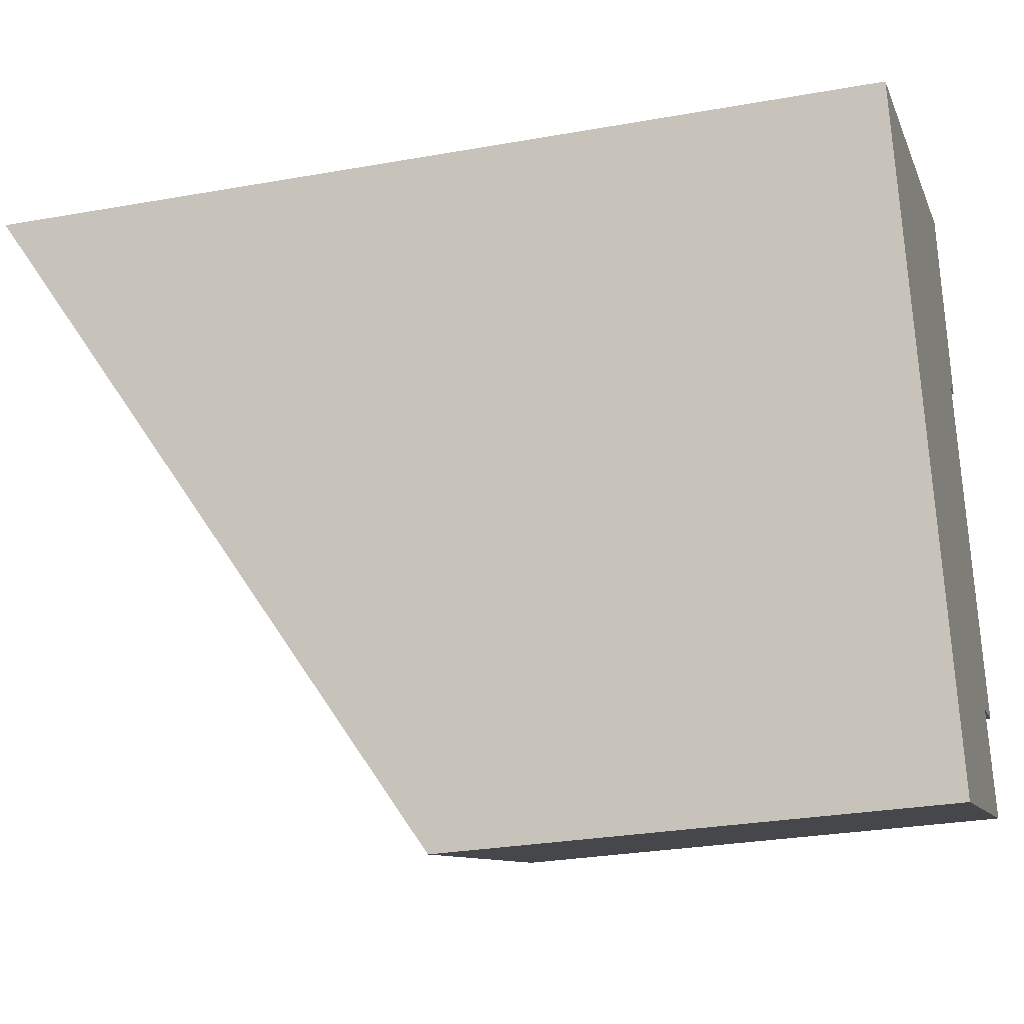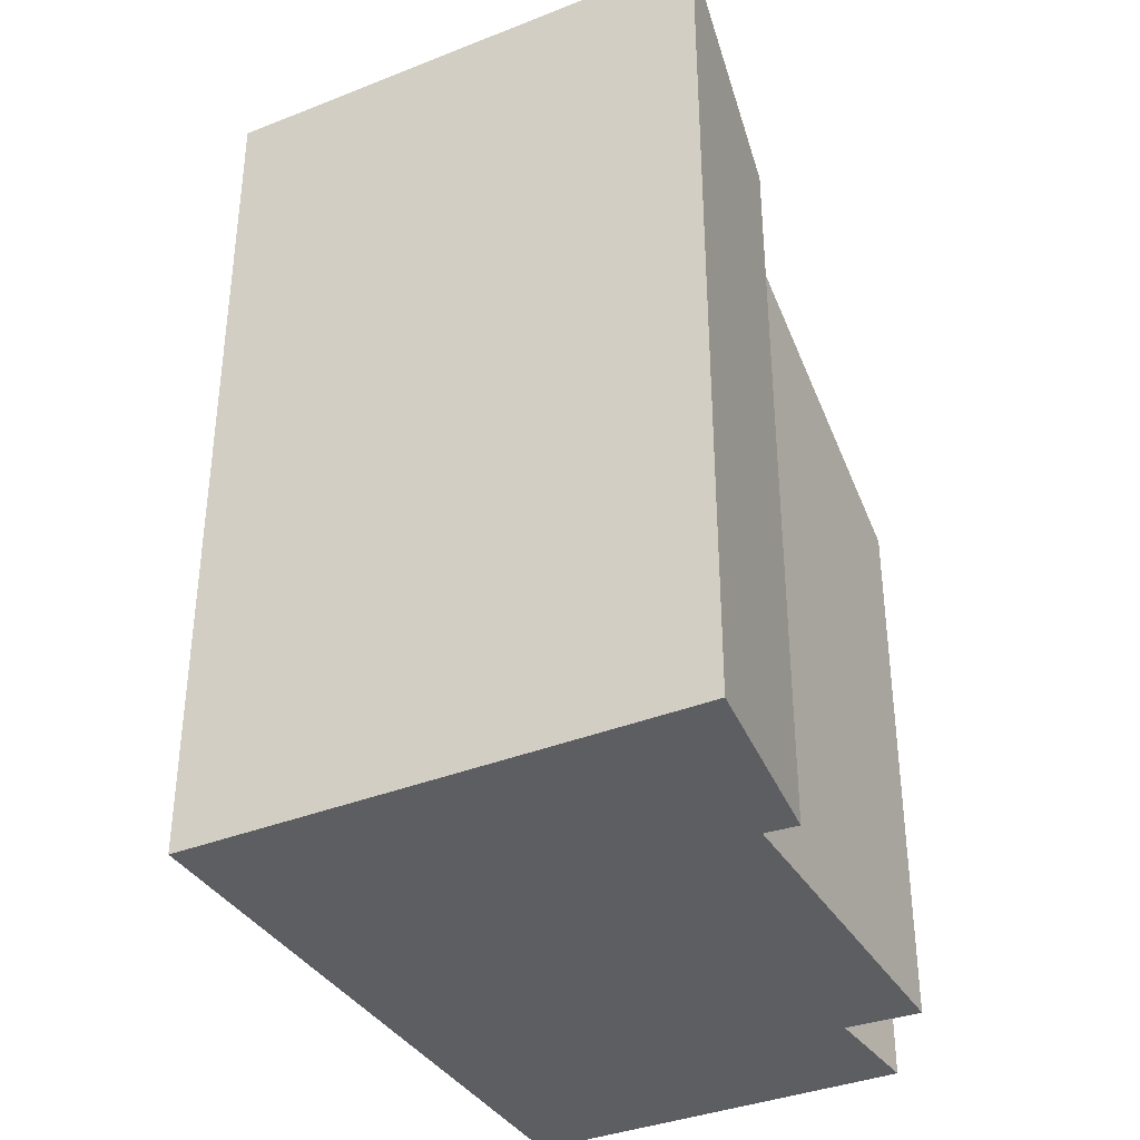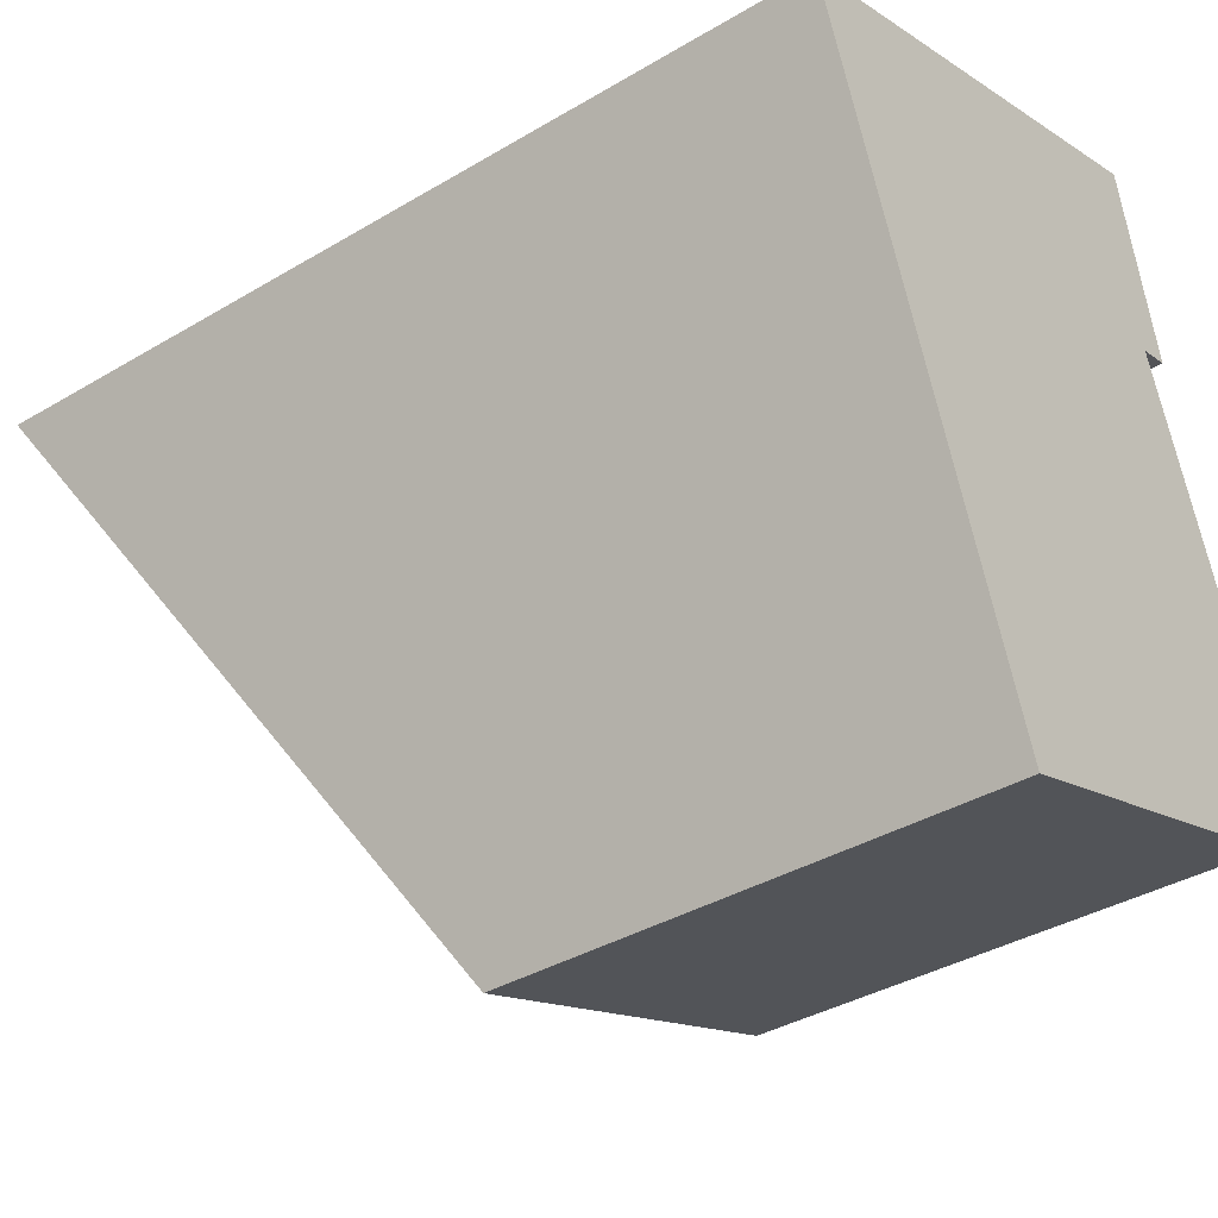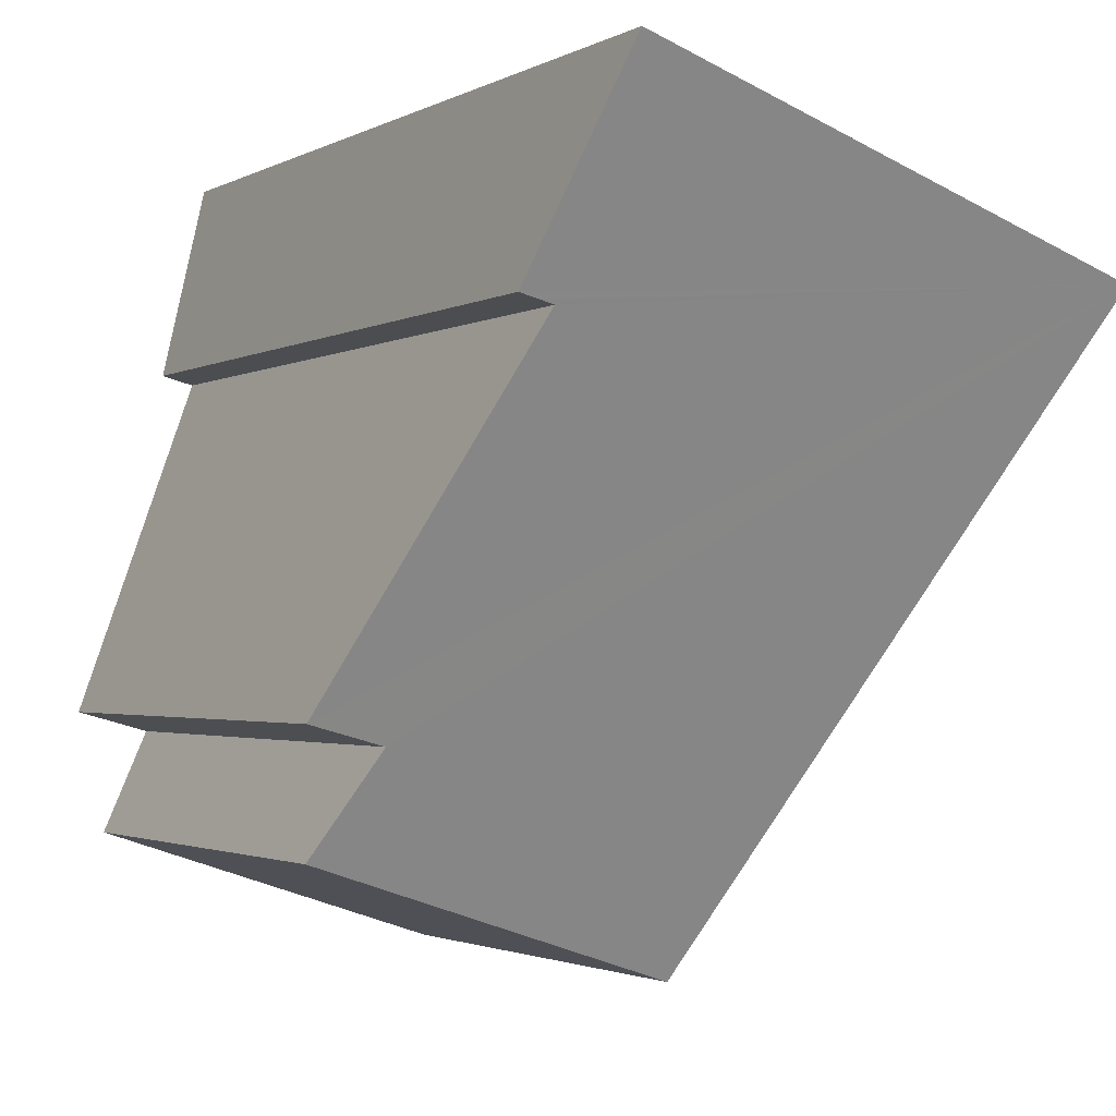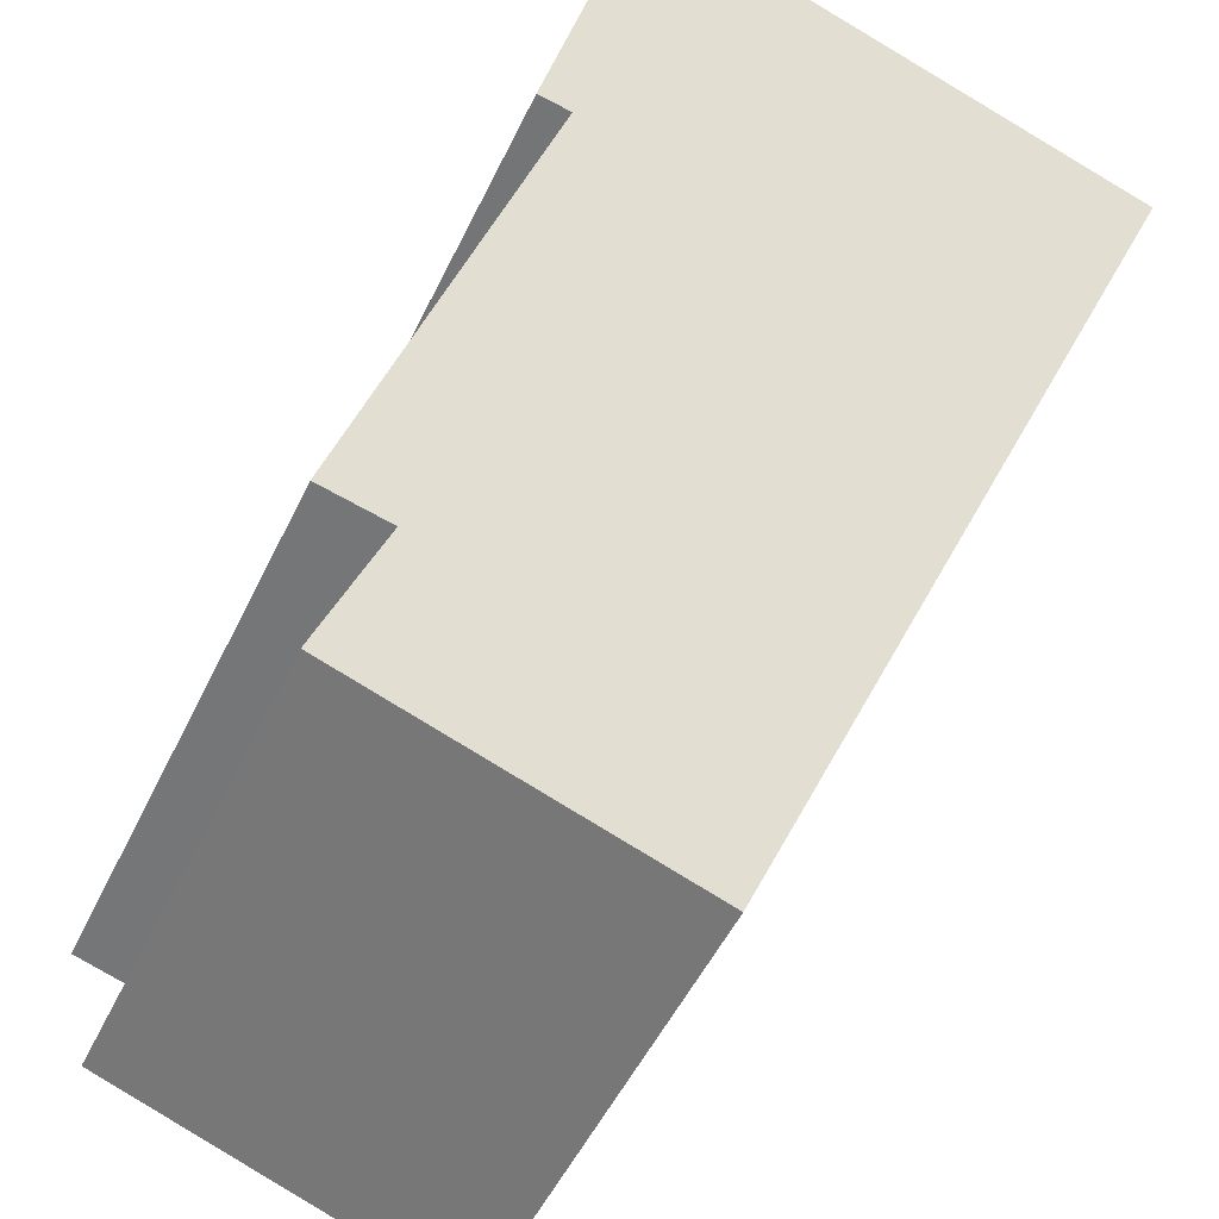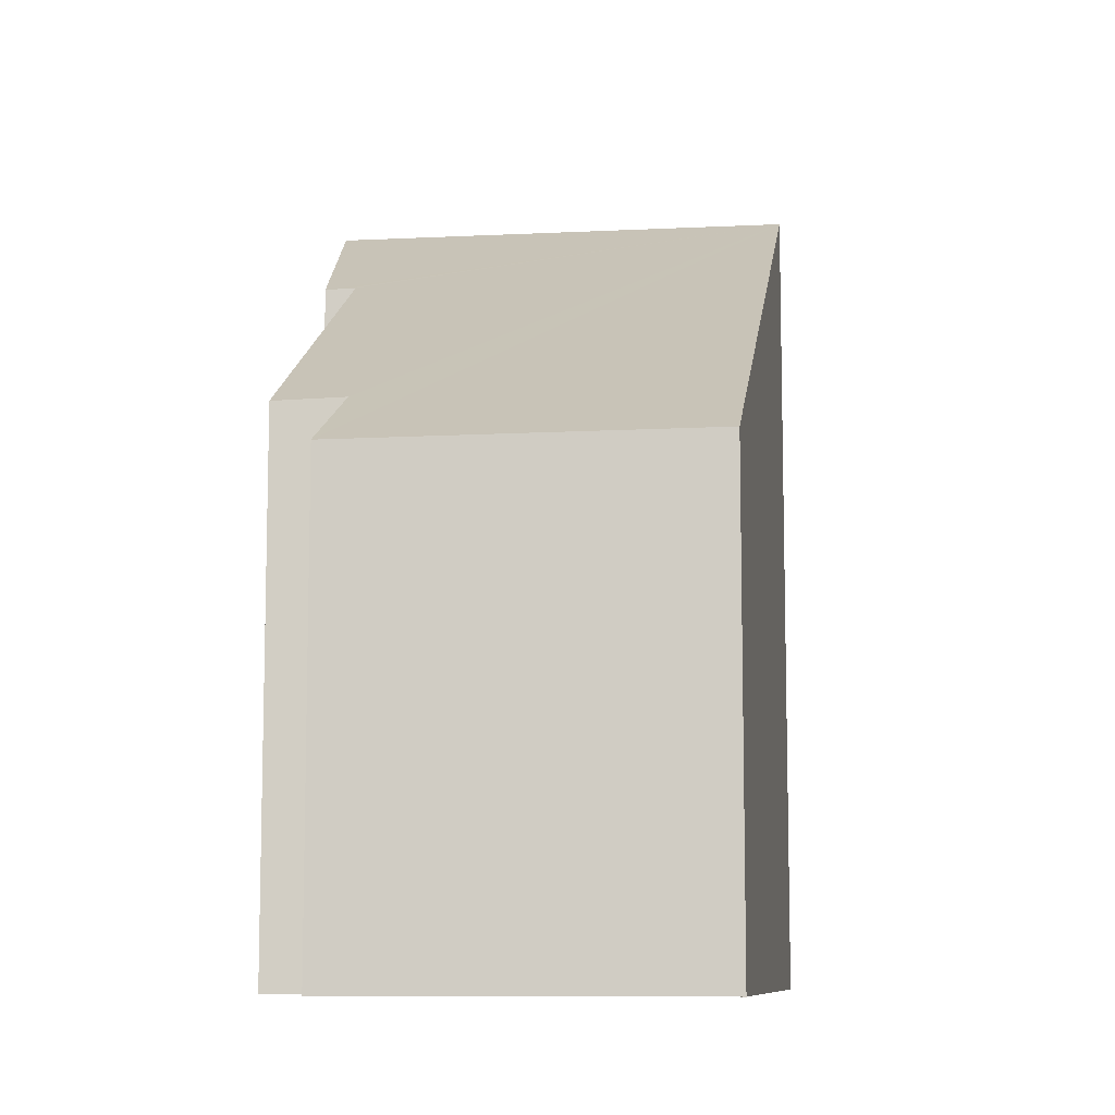
<metadata>
{"format":"obj","ext":"obj","renderer":"f3d","projection":"perspective","resolution":1024,"background":"white","views":[{"elev":-28.2,"azim":-74.8,"up":"+Z"},{"elev":-37.3,"azim":8.0,"up":"+Y"},{"elev":-37.0,"azim":-52.4,"up":"+Z"},{"elev":-2.0,"azim":150.3,"up":"+Z"},{"elev":-52.5,"azim":154.6,"up":"+Z"},{"elev":-9.2,"azim":168.4,"up":"+Y"}]}
</metadata>
<code>
v  4.093 5.877 -0.211
v  3.408 6.765 1.177
v  3.746 6.765 1.294
v  0 6.765 4.142e-16
v  3.931 5.885 -0.253
v  3.842 5.889 -0.276
v  4.78 4.286 -2.884
v  4.218 4.307 -3.041
v  4.568 3.81 -3.829
v  1.746 3.827 -4.772
v  3.746 -7.923e-17 1.294
v  4.093 1.292e-17 -0.211
v  3.842 1.69e-17 -0.276
v  4.78 1.766e-16 -2.884
v  3.931 1.549e-17 -0.253
v  4.218 1.862e-16 -3.041
v  1.746 2.922e-16 -4.772
v  4.568 2.345e-16 -3.829
v  3.408 -7.207e-17 1.177
v  0 0 0
g defaultobject
f 1 2 3
f 2 1 4
f 4 1 5
f 4 5 6
f 4 6 7
f 4 7 8
f 4 8 9
f 4 9 10
f 11 1 3
f 1 11 12
f 13 7 6
f 7 13 14
f 5 13 6
f 13 5 1
f 13 1 12
f 13 12 15
f 7 16 8
f 16 7 14
f 9 17 10
f 17 9 18
f 16 9 8
f 9 16 18
f 2 11 3
f 11 2 4
f 11 4 19
f 19 4 20
f 10 20 4
f 20 10 17
f 18 20 17
f 20 18 16
f 20 16 14
f 20 14 13
f 20 13 15
f 20 15 12
f 20 12 19
f 19 12 11

</code>
